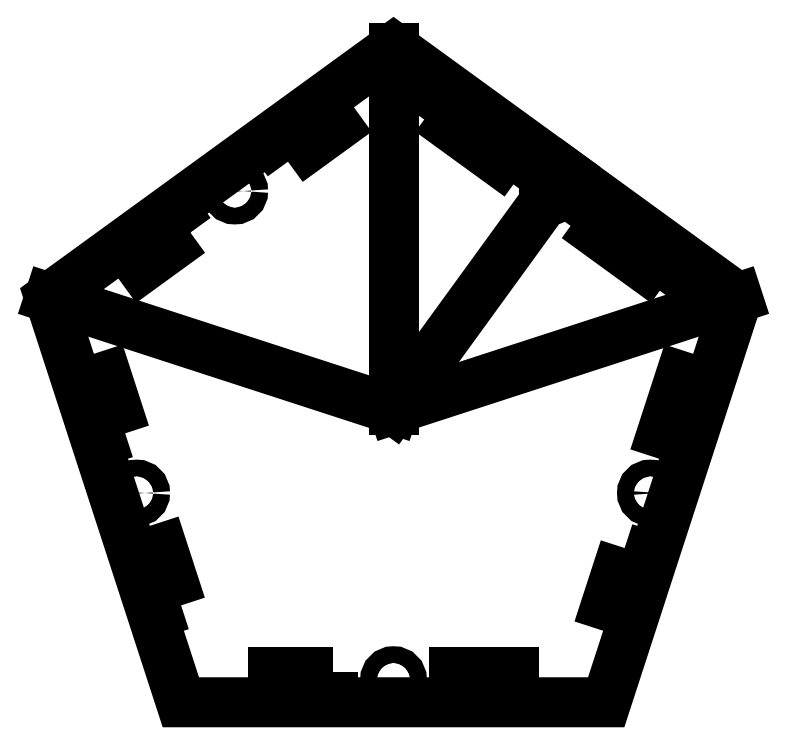
<metadata>
{"format":"dxf","ext":"dxf","renderer":"ezdxf+matplotlib","layout":"modelspace","background":"white","min_lineweight":24,"dpi":150}
</metadata>
<code>
0
SECTION
2
ENTITIES
0
LWPOLYLINE
8
0
90
5
70
1
43
0
10
2.853
20
0.9271
10
1.763
20
-2.427
10
-1.763
20
-2.427
10
-2.853
20
0.9271
10
0
20
3
0
LINE
8
0
10
0
20
0
30
0
11
1.427
21
1.964
31
0
0
CIRCLE
8
0
10
1.316
20
1.811
30
0
40
0.069
210
0
220
0
230
1
0
LWPOLYLINE
8
0
90
4
70
1
43
0
10
0.9486
20
2.156
10
0.5441
20
2.45
10
0.4706
20
2.349
10
0.8751
20
2.055
0
LWPOLYLINE
8
0
90
4
70
1
43
0
10
2.162
20
1.275
10
2.089
20
1.173
10
1.684
20
1.467
10
1.758
20
1.569
0
LINE
8
0
10
0
20
3
30
0
11
0
21
0
31
0
0
CIRCLE
8
0
10
-1.316
20
1.811
30
0
40
0.069
210
0
220
0
230
1
0
LWPOLYLINE
8
0
90
4
70
1
43
0
10
-0.8751
20
2.055
10
-0.9486
20
2.156
10
-0.5441
20
2.45
10
-0.4706
20
2.349
0
LWPOLYLINE
8
0
90
4
70
1
43
0
10
-1.684
20
1.467
10
-1.758
20
1.569
10
-2.162
20
1.275
10
-2.089
20
1.173
0
LINE
8
0
10
-2.853
20
0.9271
30
0
11
0
21
0
31
0
0
LINE
8
0
10
2.853
20
0.9271
30
0
11
0
21
0
31
0
0
LWPOLYLINE
8
0
90
4
70
1
43
0
10
0.5
20
-2.302
10
1
20
-2.302
10
1
20
-2.177
10
0.5
20
-2.177
0
LWPOLYLINE
8
0
90
4
70
1
43
0
10
-0.5
20
-2.177
10
-0.5
20
-2.302
10
-1
20
-2.302
10
-1
20
-2.177
0
LWPOLYLINE
8
0
90
4
70
1
43
0
10
-1.761
20
-1.624
10
-1.916
20
-1.148
10
-2.035
20
-1.187
10
-1.88
20
-1.662
0
CIRCLE
8
0
10
-2.129
20
-0.6919
30
0
40
0.069
210
0
220
0
230
1
0
LWPOLYLINE
8
0
90
4
70
1
43
0
10
-2.225
20
-0.1972
10
-2.344
20
-0.2358
10
-2.498
20
0.2397
10
-2.38
20
0.2783
0
CIRCLE
8
0
10
0
20
-2.239
30
0
40
0.069
210
0
220
0
230
1
0
LWPOLYLINE
8
0
90
4
70
1
43
0
10
2.344
20
-0.2358
10
2.498
20
0.2397
10
2.38
20
0.2783
10
2.225
20
-0.1972
0
CIRCLE
8
0
10
2.129
20
-0.6919
30
0
40
0.069
210
0
220
0
230
1
0
LWPOLYLINE
8
0
90
4
70
1
43
0
10
1.916
20
-1.148
10
2.035
20
-1.187
10
1.88
20
-1.662
10
1.761
20
-1.624
0
LINE
8
0
10
0
20
2.845
30
0
11
2.706
21
0.8793
31
0
0
ENDSEC
0
EOF

</code>
